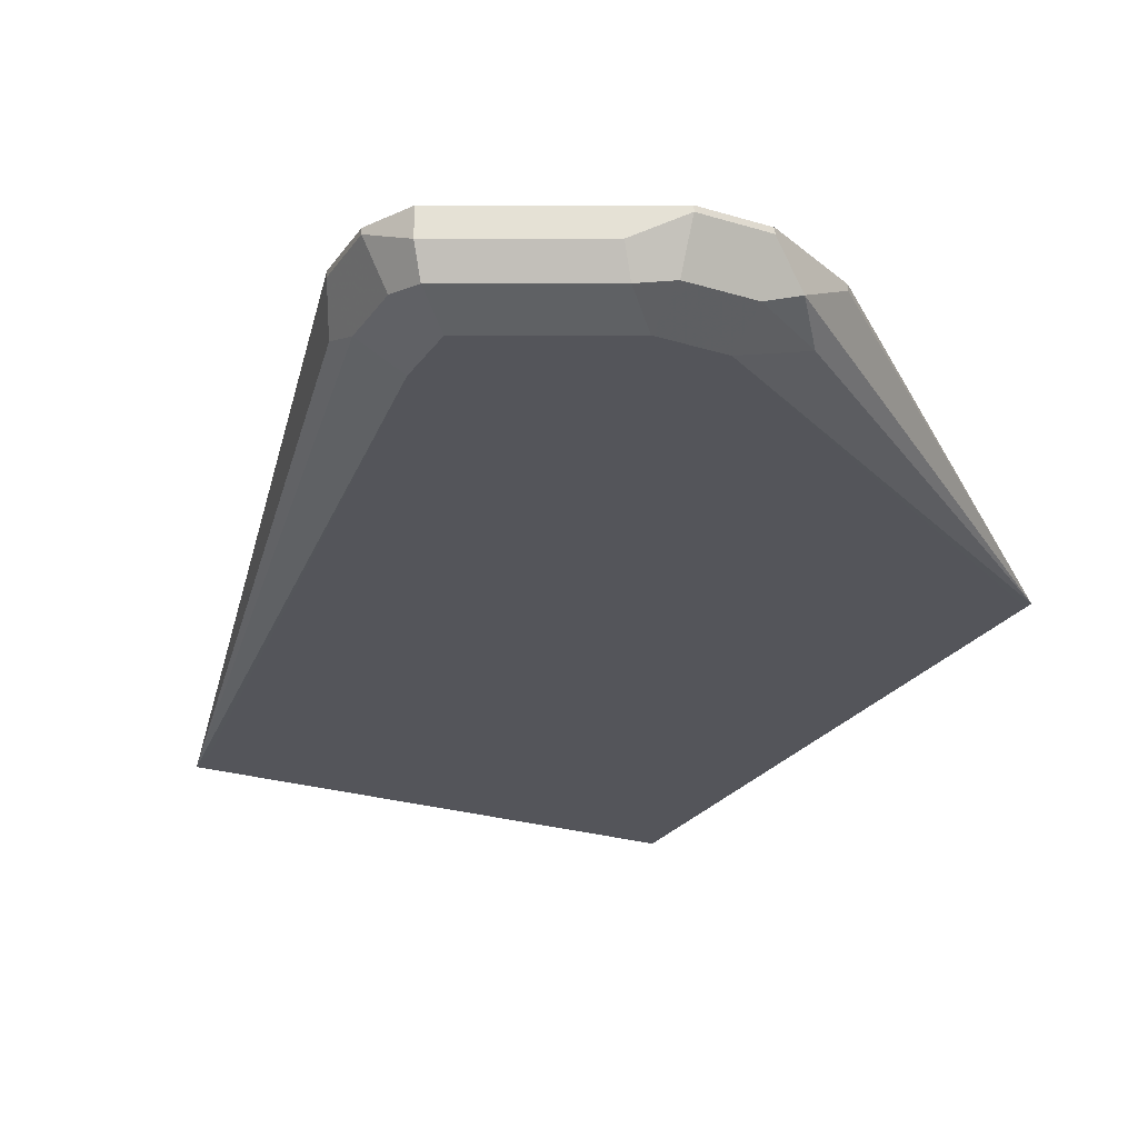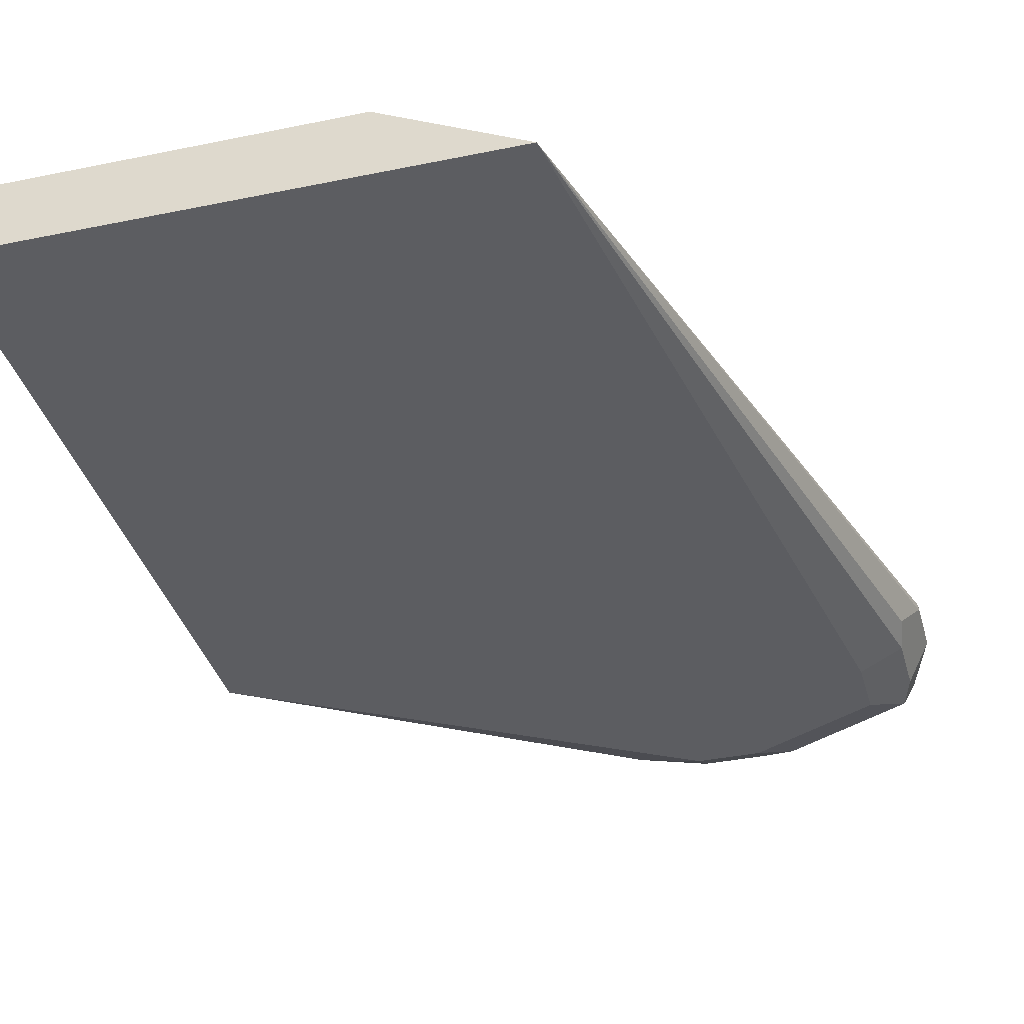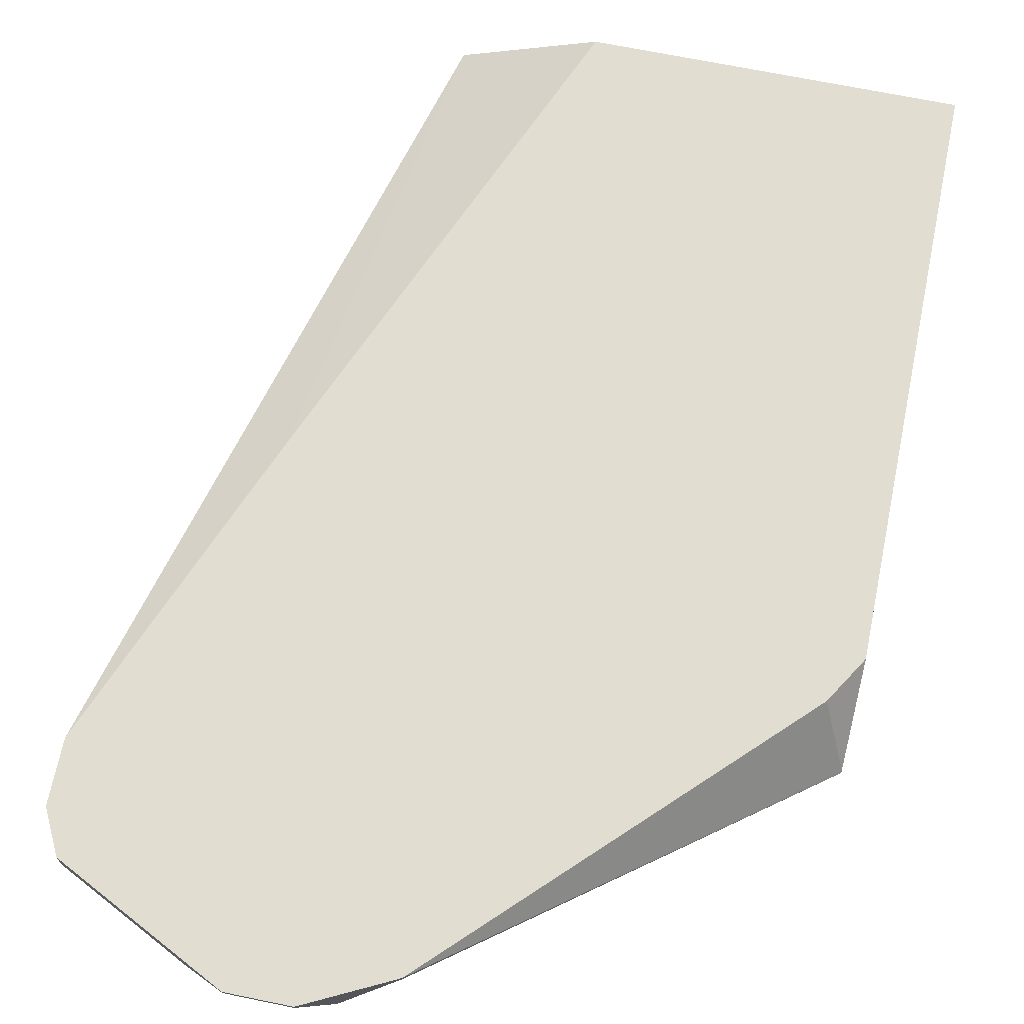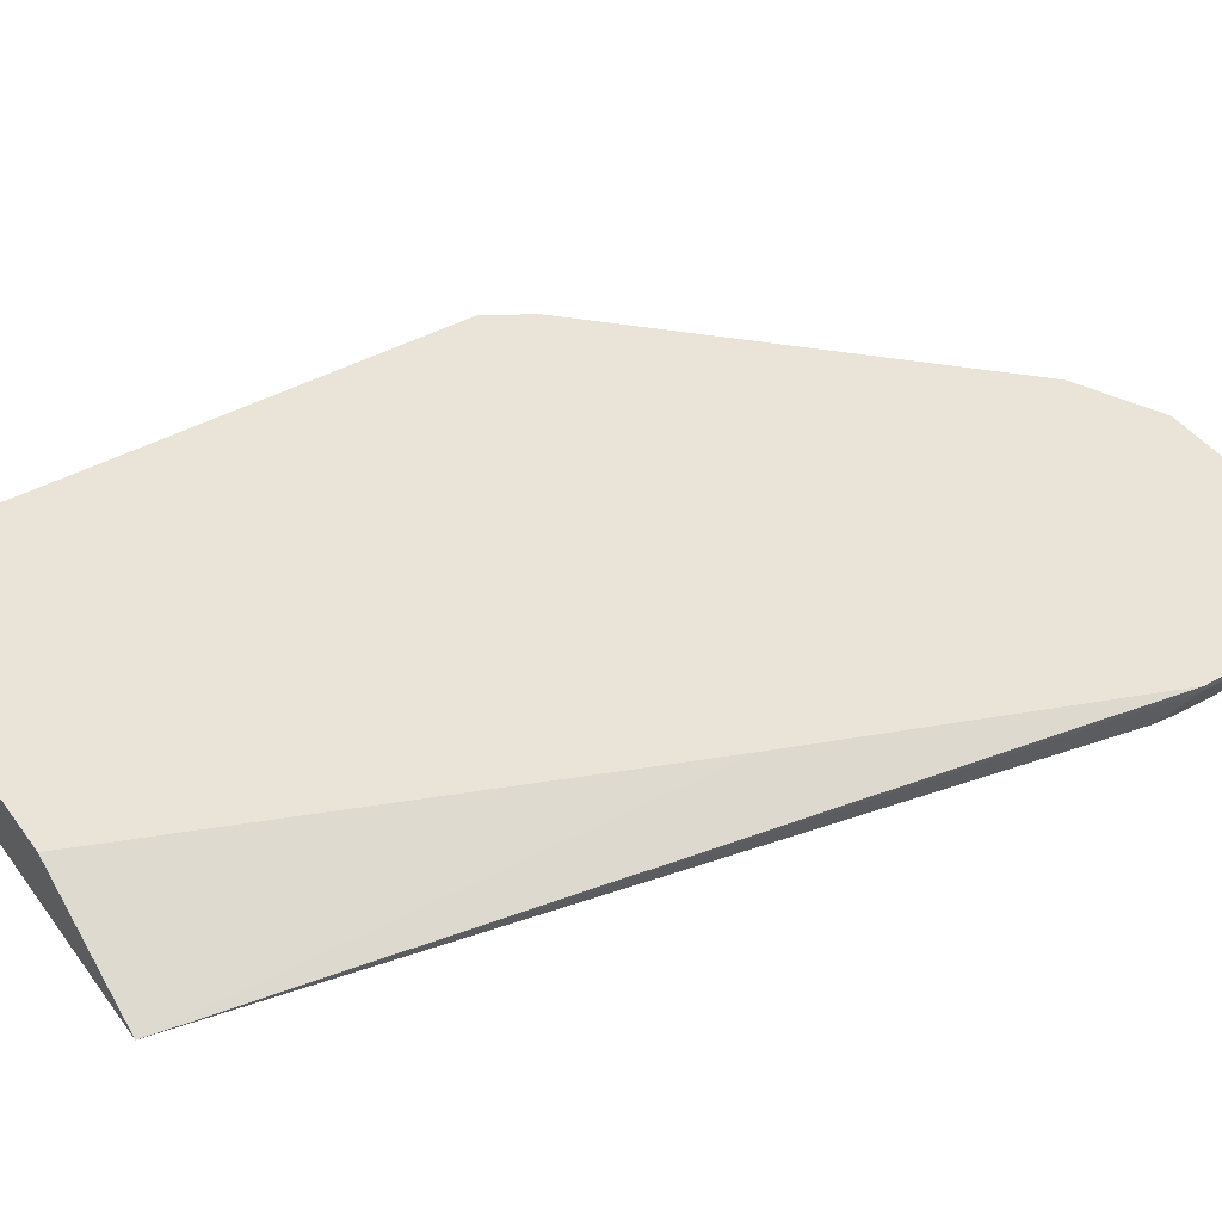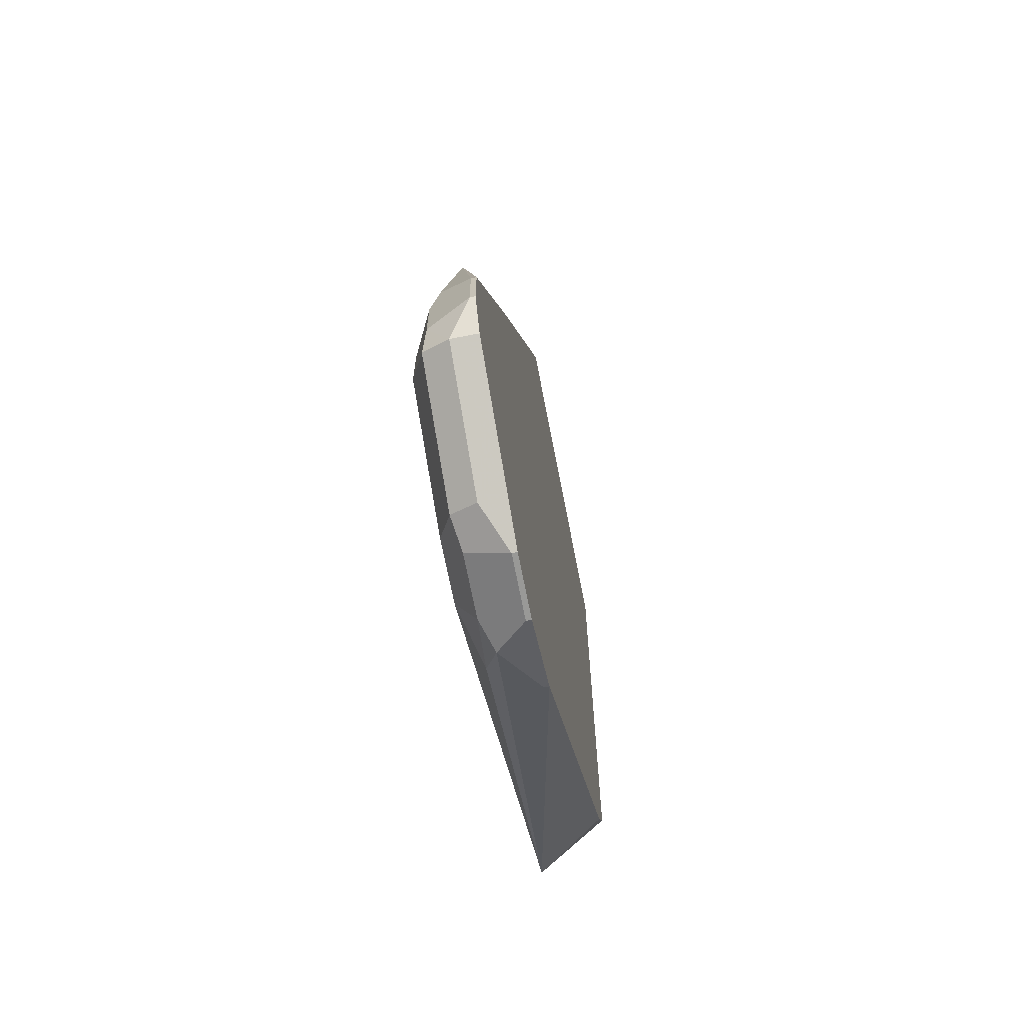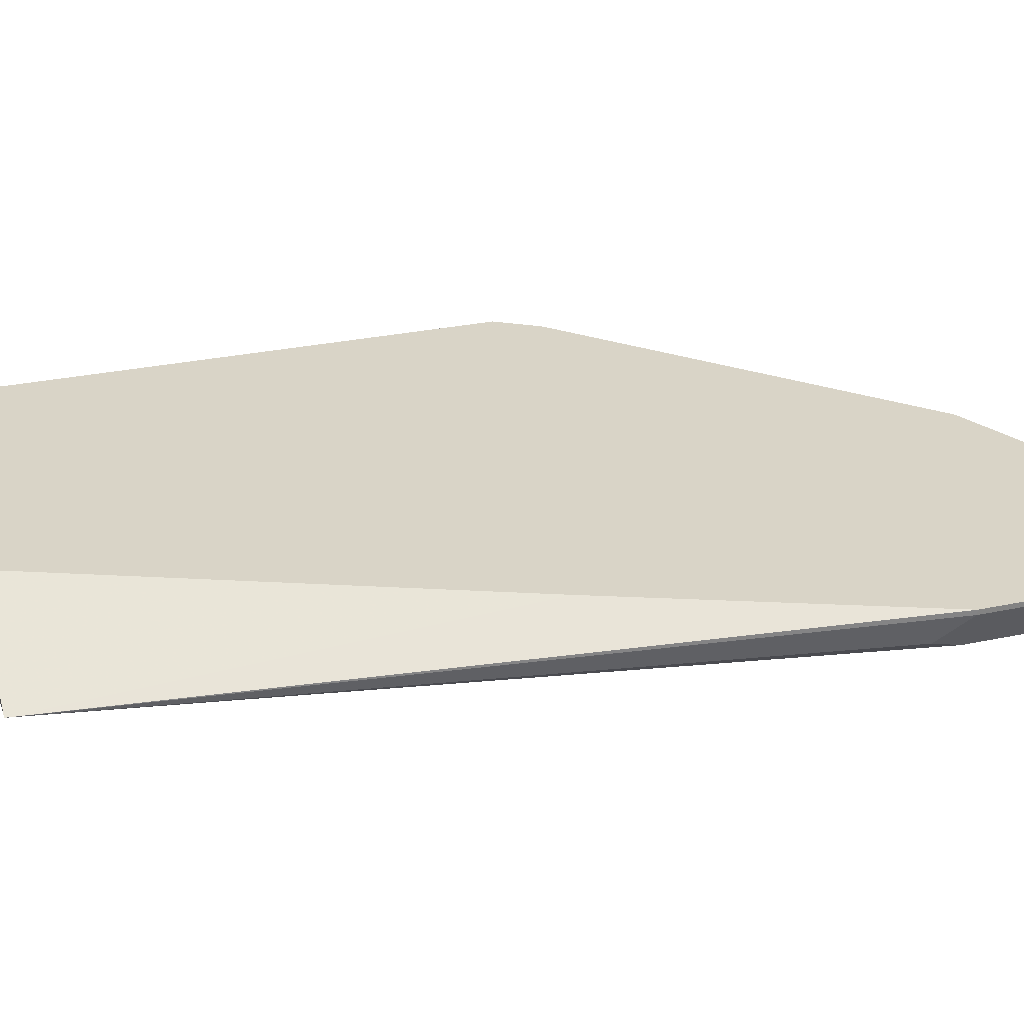
<metadata>
{"format":"obj","ext":"obj","renderer":"f3d","projection":"perspective","resolution":1024,"background":"white","views":[{"elev":-25.0,"azim":153.5,"up":"+Y"},{"elev":-36.6,"azim":15.0,"up":"+Y"},{"elev":68.6,"azim":-168.4,"up":"+Y"},{"elev":43.0,"azim":56.6,"up":"+Y"},{"elev":-68.8,"azim":101.0,"up":"+Z"},{"elev":28.8,"azim":72.3,"up":"+Y"}]}
</metadata>
<code>
v 0.5473 -0.07757 -0.3577
v 0.6895 -0.07757 -0.3577
v 0.5473 -0.05657 -0.3577
v 0.5473 -0.07757 -0.5597
v 0.698 -0.07757 -0.3685
v 0.6981 -0.07756 -0.3577
v 0.6569 -0.05657 -0.3577
v 0.5473 -0.05657 -0.5354
v 0.5473 -0.07756 -0.5623
v 0.6787 -0.07756 -0.6399
v 0.5872 -0.07757 -0.5699
v 0.6786 -0.07757 -0.4847
v 0.7368 -0.07756 -0.6205
v 0.7368 -0.07756 -0.6011
v 0.7175 -0.05657 -0.5042
v 0.7498 -0.0711 -0.6011
v 0.7514 -0.06787 -0.5914
v 0.7562 -0.05817 -0.6011
v 0.7562 -0.05657 -0.6011
v 0.5559 -0.05657 -0.5494
v 0.5473 -0.07702 -0.5618
v 0.6527 -0.05657 -0.6462
v 0.6528 -0.05817 -0.6463
v 0.669 -0.06787 -0.6544
v 0.6593 -0.07271 -0.6423
v 0.6787 -0.0711 -0.6528
v 0.6981 -0.07756 -0.6399
v 0.6205 -0.07757 -0.5623
v 0.6399 -0.07757 -0.5429
v 0.7465 -0.07271 -0.6302
v 0.7498 -0.0711 -0.6205
v 0.7562 -0.05817 -0.6205
v 0.7562 -0.05657 -0.6205
v 0.6539 -0.05657 -0.6469
v 0.6657 -0.05657 -0.6528
v 0.6787 -0.05817 -0.6593
v 0.6981 -0.0711 -0.6528
v 0.7078 -0.07271 -0.6496
v 0.7498 -0.06464 -0.6334
v 0.7498 -0.05657 -0.6334
v 0.6787 -0.05657 -0.6593
v 0.6981 -0.05817 -0.6593
v 0.711 -0.06464 -0.6528
v 0.7384 -0.05657 -0.6391
v 0.6981 -0.05657 -0.6593
f 18 33 19
f 13 30 14
f 18 32 33
f 16 18 17
f 20 22 21
f 16 32 18
f 16 31 32
f 16 30 31
f 14 30 16
f 11 27 28
f 13 27 38
f 13 28 27
f 13 29 28
f 12 29 13
f 10 27 11
f 10 37 27
f 22 34 23
f 10 26 37
f 13 38 30
f 23 34 35
f 36 41 45
f 23 41 36
f 10 25 26
f 39 43 44
f 39 44 40
f 37 43 38
f 37 42 43
f 36 45 42
f 32 40 33
f 32 39 40
f 23 35 41
f 31 39 32
f 30 43 39
f 30 38 43
f 27 37 38
f 26 42 37
f 26 36 42
f 24 26 25
f 24 36 26
f 23 36 24
f 30 39 31
f 9 25 10
f 1 11 28
f 9 23 24
f 3 33 40
f 3 19 33
f 3 15 19
f 3 7 15
f 2 5 6
f 1 5 2
f 1 12 5
f 1 29 12
f 3 40 44
f 1 28 29
f 1 9 4
f 1 21 9
f 1 8 21
f 1 3 8
f 1 7 3
f 1 6 7
f 1 2 6
f 42 45 44
f 1 4 11
f 9 24 25
f 3 44 45
f 3 41 35
f 9 22 23
f 9 21 22
f 8 20 21
f 6 19 15
f 6 18 19
f 6 17 18
f 6 16 17
f 6 14 16
f 3 45 41
f 6 15 7
f 5 13 14
f 5 12 13
f 4 10 11
f 4 9 10
f 3 20 8
f 3 22 20
f 3 34 22
f 3 35 34
f 5 14 6
f 42 44 43

</code>
